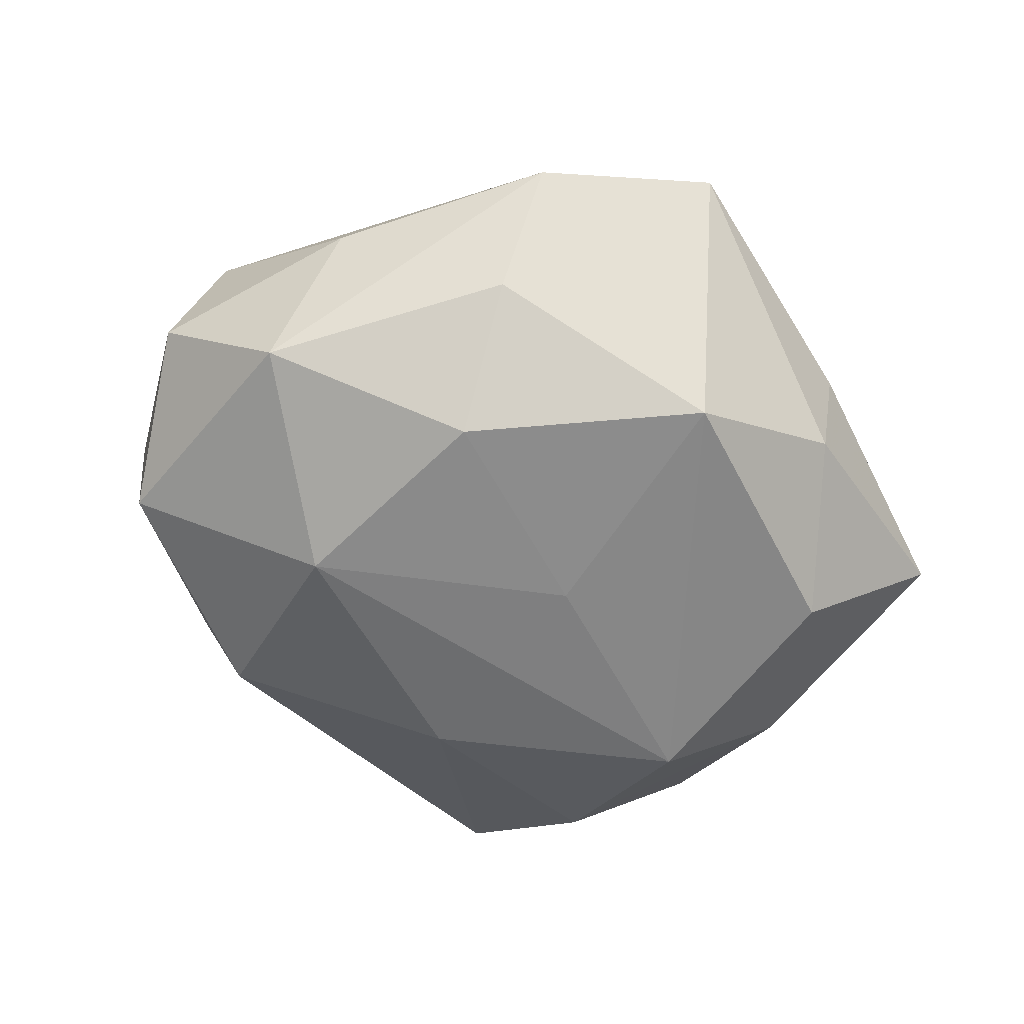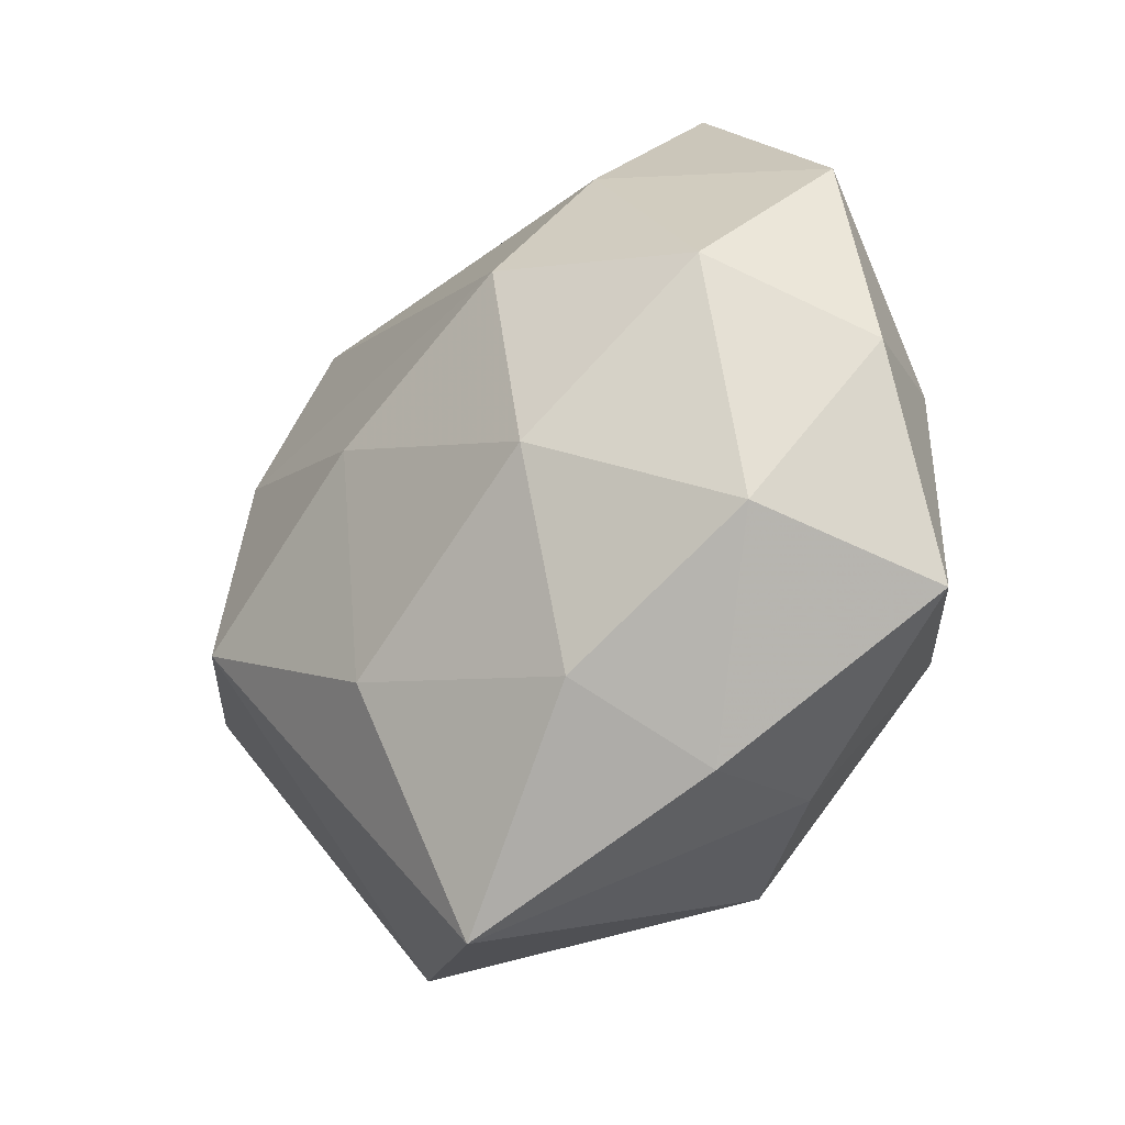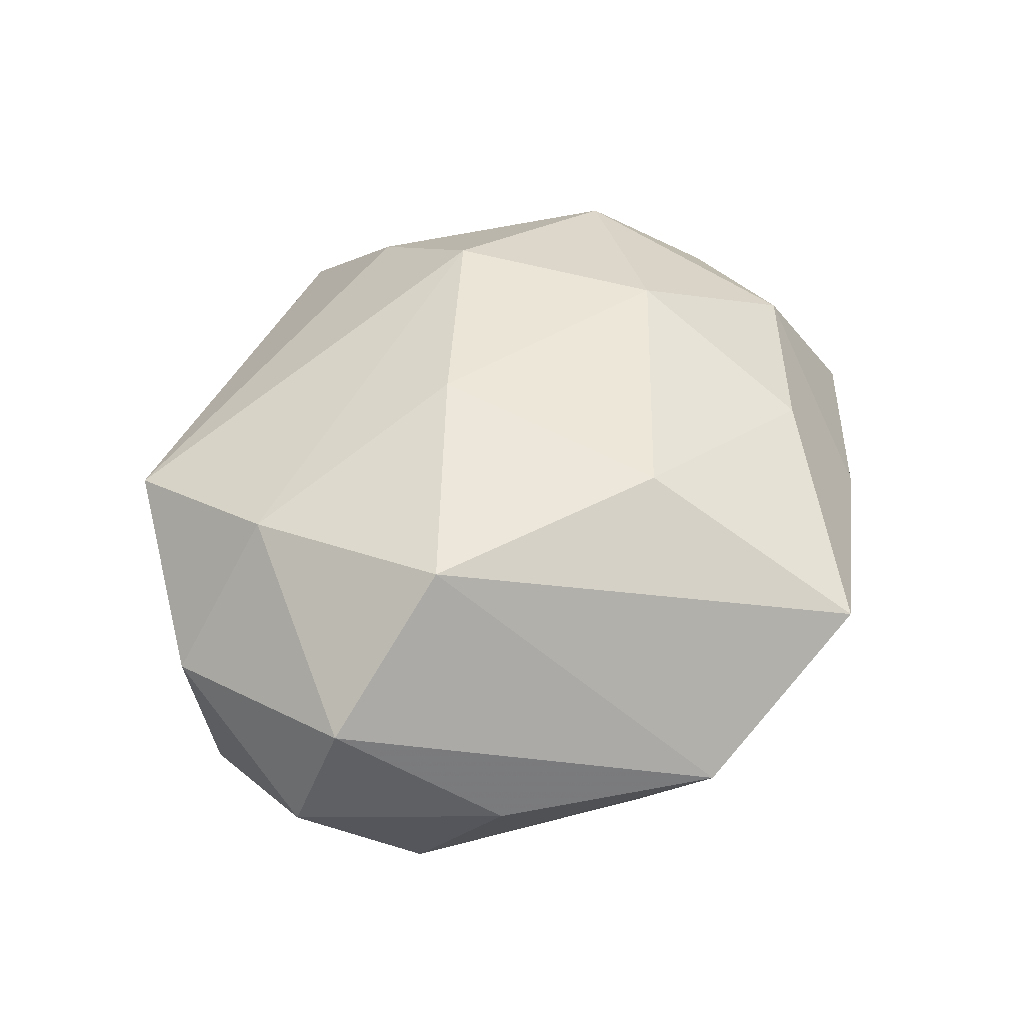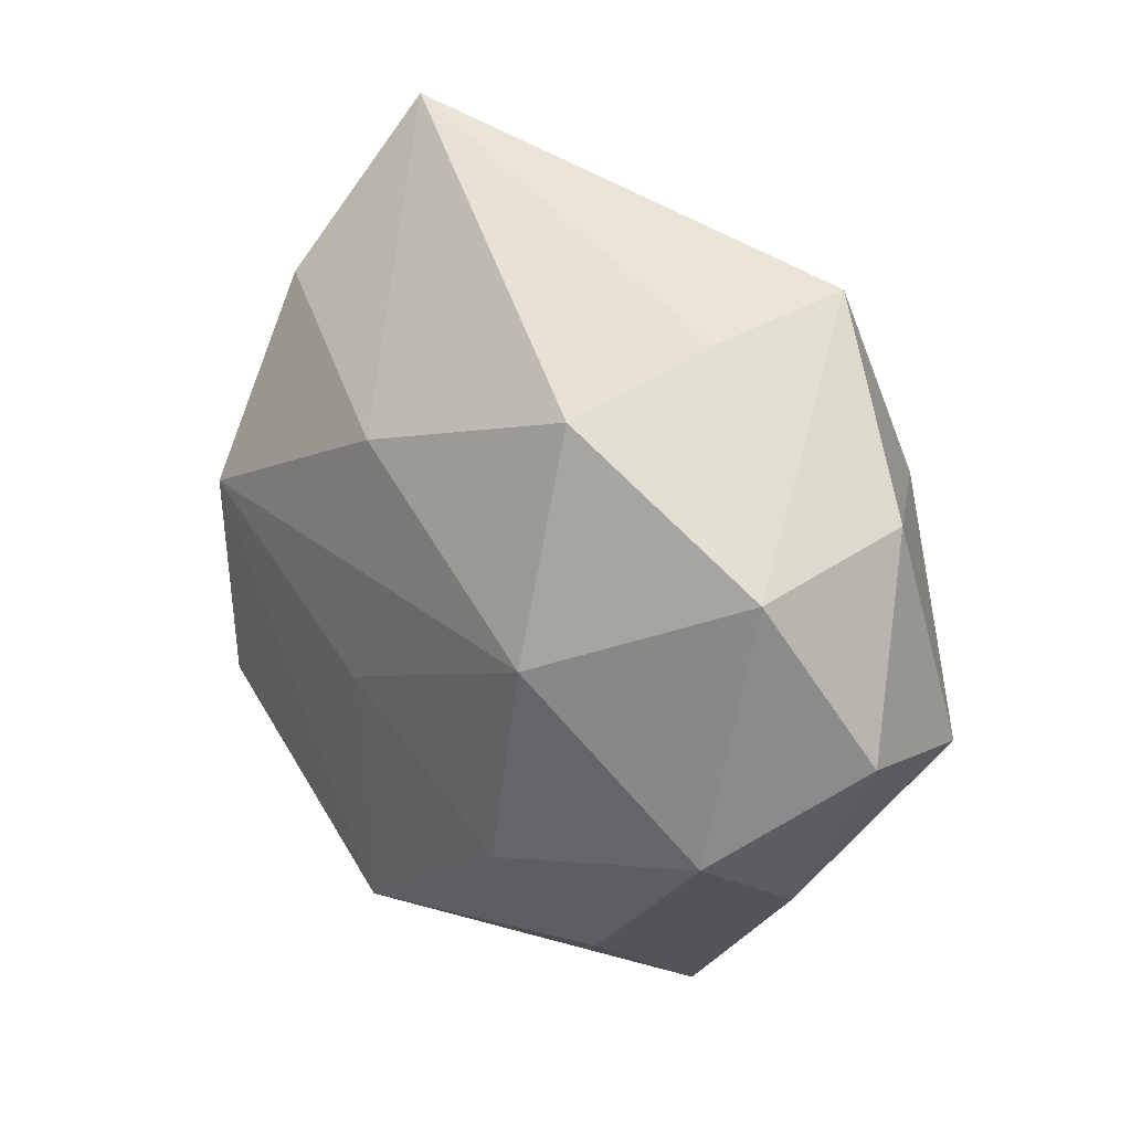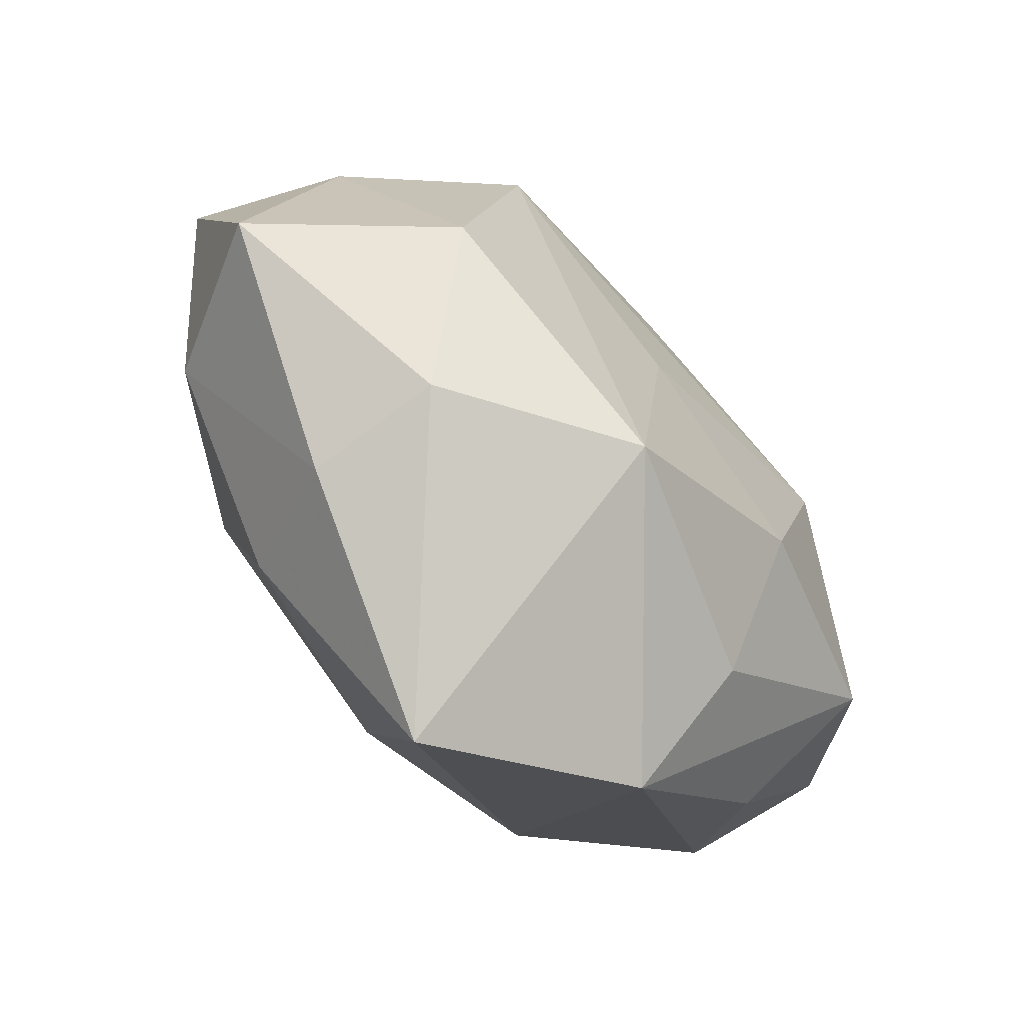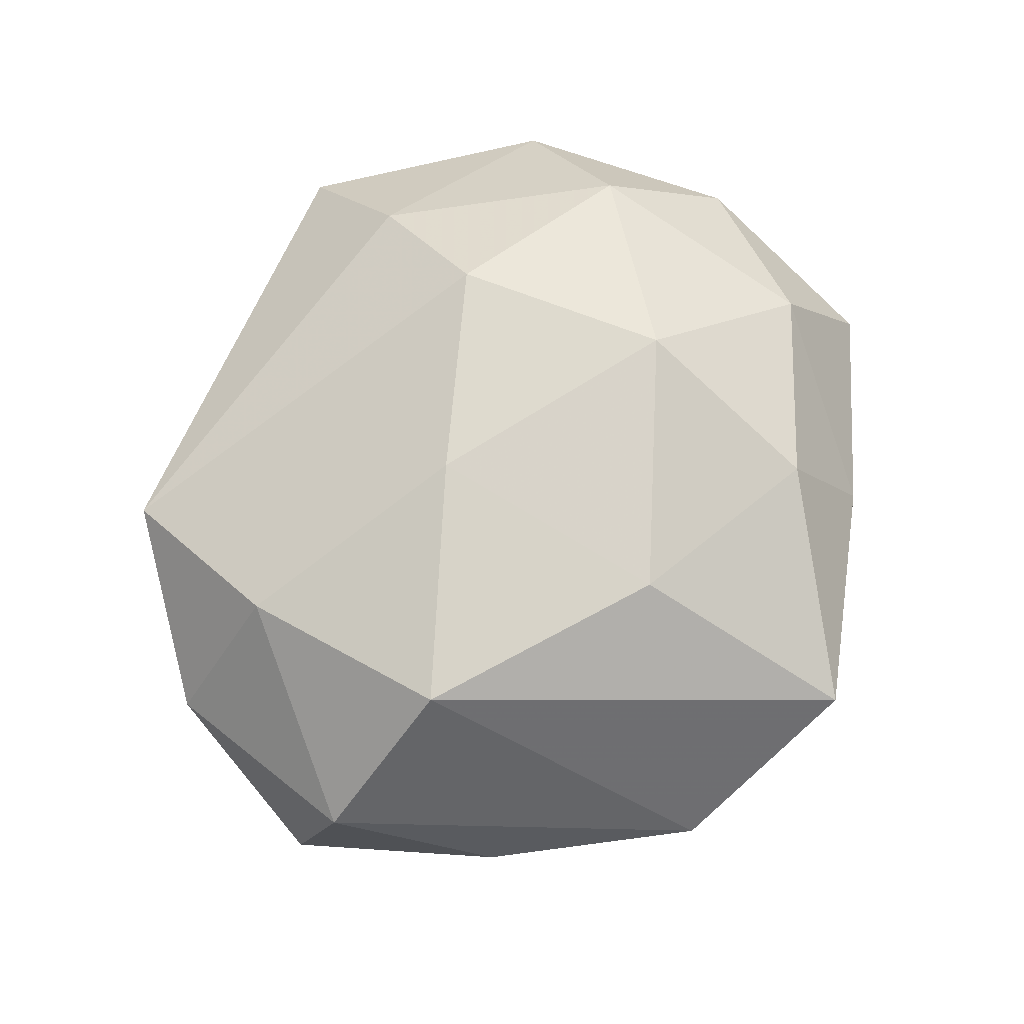
<metadata>
{"format":"obj","ext":"obj","renderer":"f3d","projection":"perspective","resolution":1024,"background":"white","views":[{"elev":-59.2,"azim":-30.8,"up":"+Z"},{"elev":-29.8,"azim":48.7,"up":"+Y"},{"elev":51.5,"azim":-56.7,"up":"+Z"},{"elev":24.6,"azim":-130.0,"up":"+Y"},{"elev":-70.7,"azim":131.9,"up":"+Y"},{"elev":75.9,"azim":-55.0,"up":"+Z"}]}
</metadata>
<code>
v 0.0001126 -0.03884 0.01097
v 0.03985 -0.01749 -0.003837
v 0.01677 -0.02272 0.01515
v -0.0316 -0.01888 -0.001107
v 0.002617 -0.004935 -0.02077
v 0.02609 -0.0141 -0.0175
v -0.01496 -0.0152 -0.01975
v -0.04188 -0.001625 -0.002843
v -0.01934 0.02376 -0.01538
v -0.02024 0.004474 -0.0211
v 0.04111 0.001824 0.003274
v 0.03163 0.0103 0.01397
v -0.03854 -0.004741 0.009826
v 0.01989 -0.02722 -0.008552
v -0.03674 0.01304 -0.01086
v 0.01317 0.01545 0.02023
v 0.0328 -0.01214 0.01057
v 0.03479 0.004653 -0.008995
v -0.02243 0.02801 -0.003004
v 0.03568 0.02272 0.001706
v 0.01821 0.03962 -0.0005566
v -0.02602 0.01323 0.01658
v 0.003893 -0.0281 -0.0186
v -0.02429 -0.006847 0.02118
v -0.004632 0.00528 0.02193
v -0.02392 0.03019 0.009803
v 0.0009258 0.01723 -0.01979
v -0.01763 -0.03439 0.0008121
v 0.02211 0.02472 -0.01189
v -0.03715 0.01567 0.003737
v -0.03373 -0.01021 -0.01372
v 0.01806 -0.004254 0.02112
v 0.0212 -0.02871 0.00345
v 0.01639 0.02796 0.01135
v -0.01746 -0.02651 -0.01048
v -0.002867 -0.01765 0.02081
v 0.02237 0.006991 -0.0208
f 2 11 17
f 15 26 19
f 19 26 21
f 30 26 15
f 21 26 34
f 34 26 16
f 16 26 22
f 26 30 22
f 24 22 13
f 13 22 30
f 18 2 6
f 11 2 18
f 17 32 3
f 24 1 36
f 1 3 36
f 36 3 32
f 21 27 9
f 9 19 21
f 15 19 9
f 12 34 16
f 16 32 12
f 17 11 12
f 12 32 17
f 25 22 24
f 16 22 25
f 25 32 16
f 24 36 25
f 25 36 32
f 4 13 8
f 8 30 15
f 8 13 30
f 28 23 1
f 28 1 24
f 28 13 4
f 24 13 28
f 1 23 14
f 6 2 14
f 14 23 6
f 11 18 20
f 20 12 11
f 21 34 20
f 34 12 20
f 37 18 6
f 6 23 37
f 23 5 37
f 4 8 31
f 31 28 4
f 31 8 15
f 1 14 33
f 33 14 2
f 33 3 1
f 33 2 17
f 17 3 33
f 29 20 18
f 18 37 29
f 21 20 29
f 29 27 21
f 29 37 27
f 23 28 35
f 28 31 35
f 7 5 23
f 23 35 7
f 7 35 31
f 5 7 10
f 27 37 10
f 10 37 5
f 10 9 27
f 10 7 31
f 15 9 10
f 10 31 15

</code>
